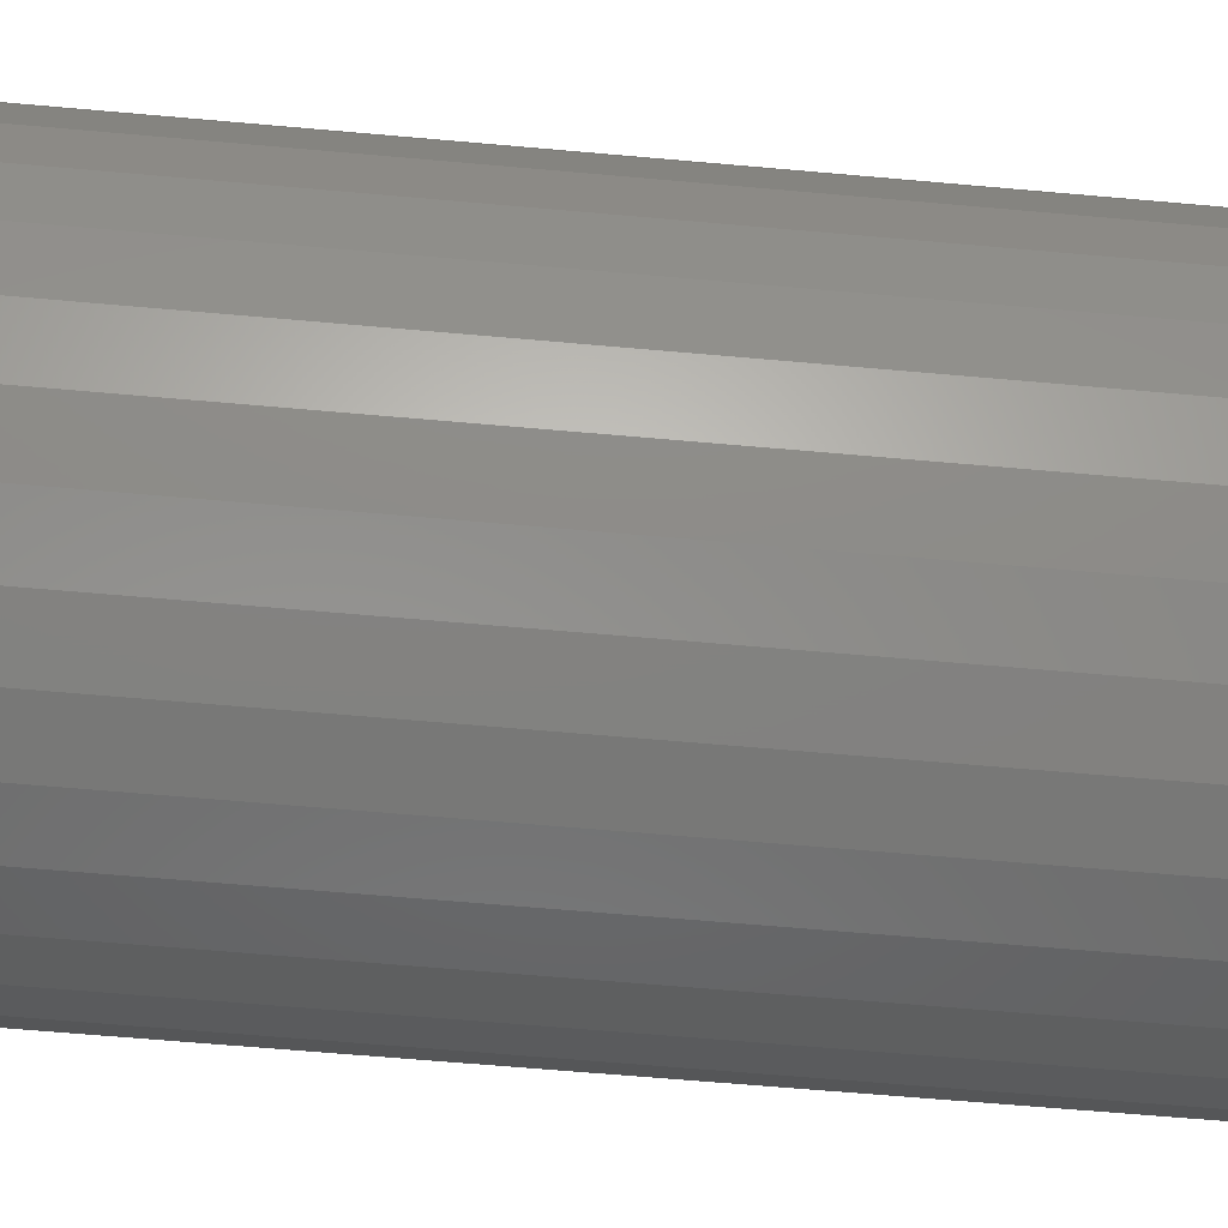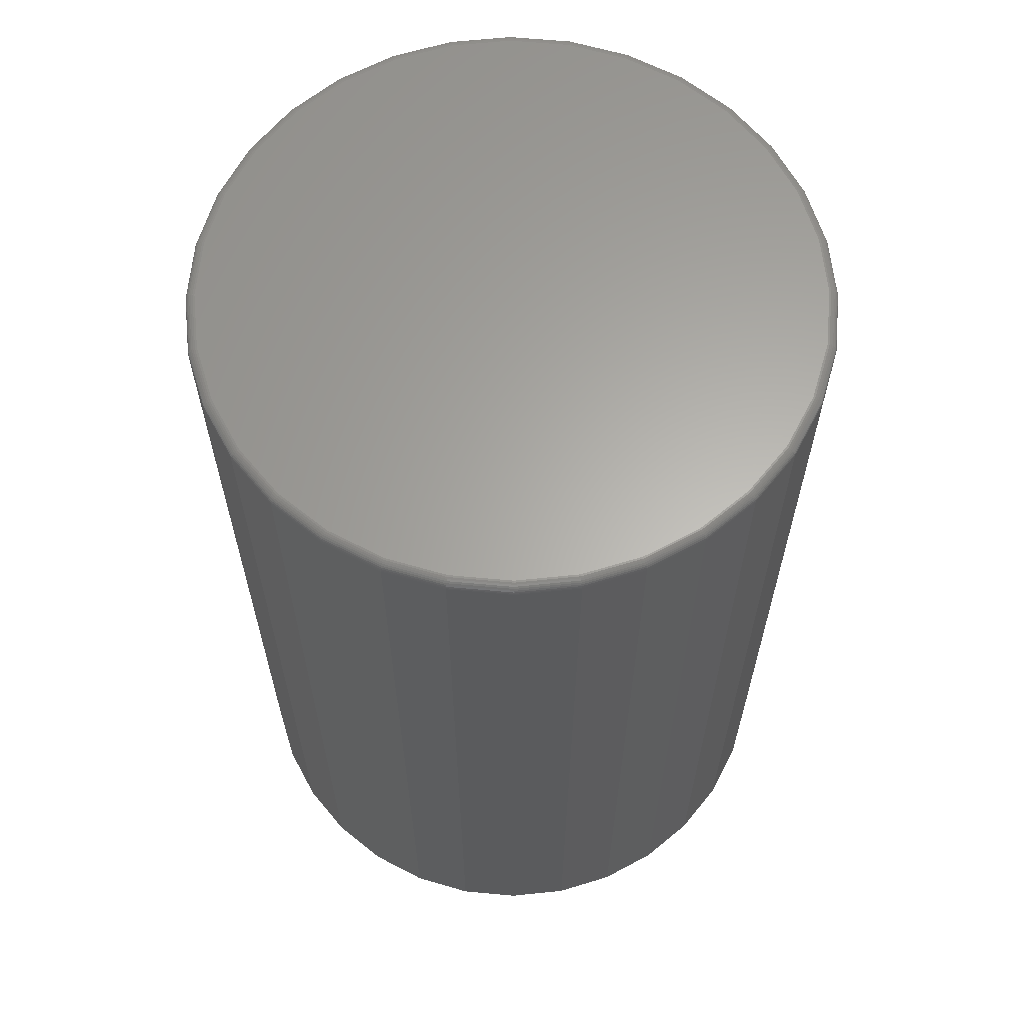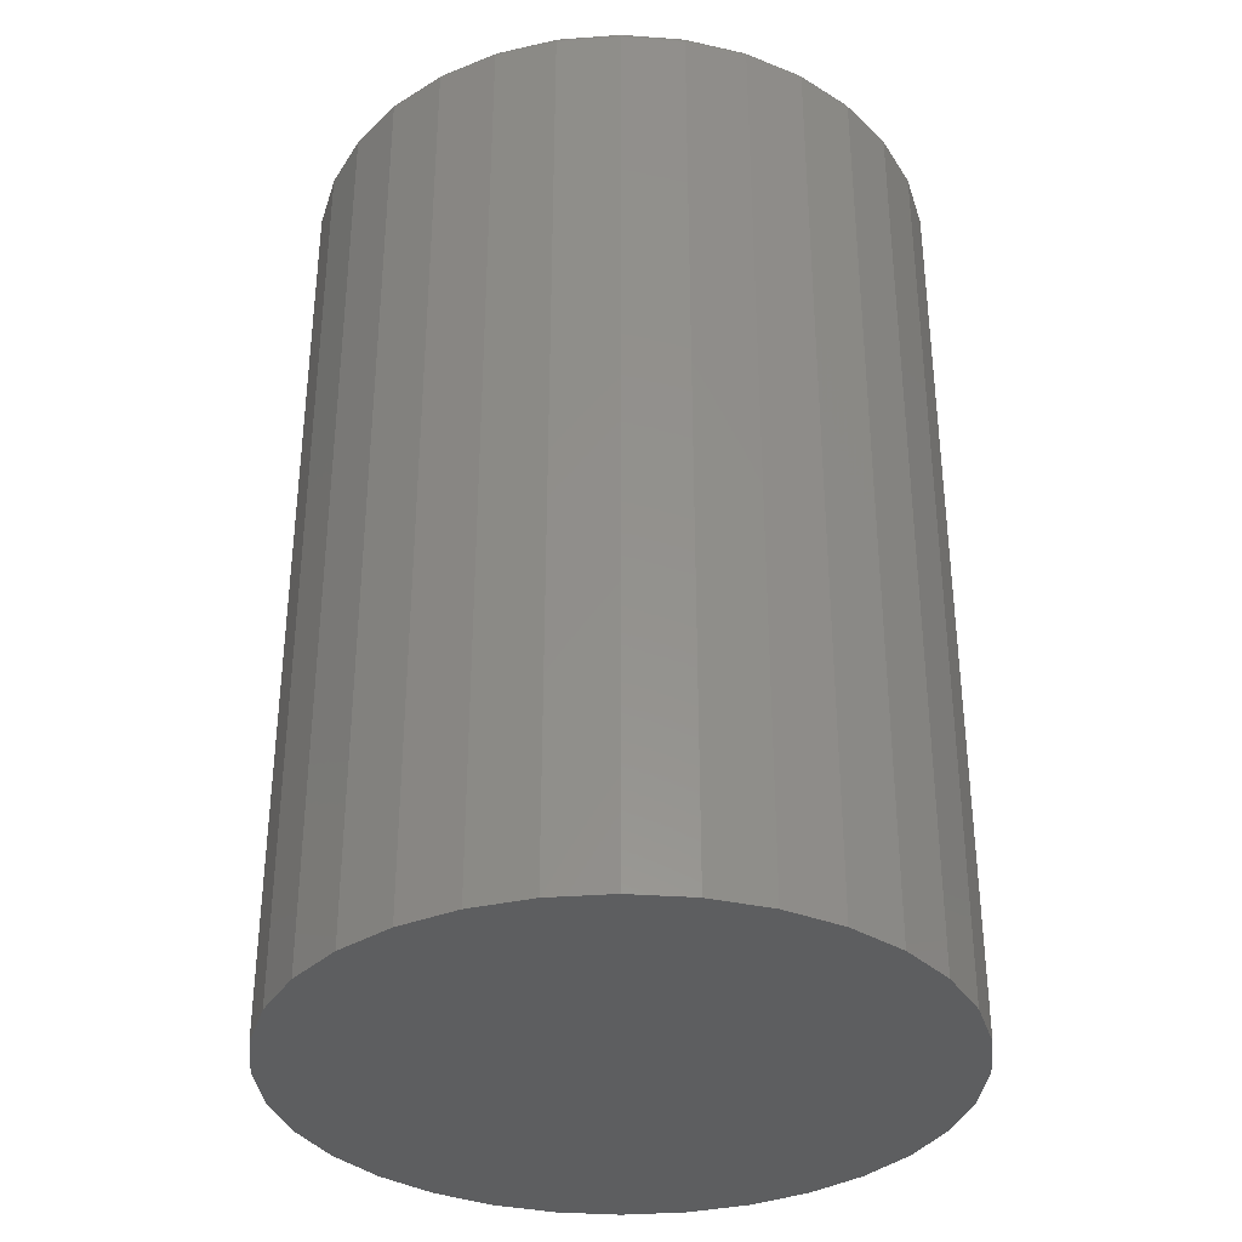
<metadata>
{"format":"stl","ext":"stl","renderer":"f3d","projection":"perspective","resolution":1024,"background":"white","views":[{"elev":-65.1,"azim":-95.1,"up":"+Y"},{"elev":63.2,"azim":100.9,"up":"+Z"},{"elev":-34.7,"azim":-11.2,"up":"+Z"}]}
</metadata>
<code>
# stl→obj: 320 verts, 636 faces
v -0.04513 0.2401 0.75
v 0.05039 0.2401 0.75
v 0.002632 0.2448 0.75
v -0.09106 0.2262 0.75
v 0.09632 0.2262 0.75
v 0.09632 -0.2262 0.75
v -0.04513 -0.2401 0.75
v 0.05039 -0.2401 0.75
v 0.002632 -0.2448 0.75
v 0.1386 0.2036 0.75
v -0.1334 0.2036 0.75
v 0.1757 0.1731 0.75
v -0.1705 0.1731 0.75
v 0.2062 0.136 0.75
v -0.2009 0.136 0.75
v 0.2288 0.09369 0.75
v -0.2236 0.09369 0.75
v 0.2427 0.04776 0.75
v -0.2375 0.04776 0.75
v 0.2475 -7.637e-17 0.75
v -0.2422 -2.039e-16 0.75
v 0.2427 -0.04776 0.75
v -0.2375 -0.04776 0.75
v 0.2288 -0.09369 0.75
v -0.2236 -0.09369 0.75
v 0.2062 -0.136 0.75
v -0.2009 -0.136 0.75
v 0.1757 -0.1731 0.75
v -0.1705 -0.1731 0.75
v 0.1386 -0.2036 0.75
v -0.1334 -0.2036 0.75
v -0.09106 -0.2262 0.75
v 0.2553 0 0
v 0.2553 -2.863e-16 0.7422
v 0.2504 -0.04929 0
v 0.2504 -0.04929 0.7422
v 0.236 -0.09668 0
v 0.236 -0.09668 0.7422
v 0.2127 -0.1404 0
v 0.2127 -0.1404 0.7422
v 0.1813 -0.1786 0
v 0.1813 -0.1786 0.7422
v 0.143 -0.2101 0
v 0.143 -0.2101 0.7422
v 0.09931 -0.2334 0
v 0.09931 -0.2334 0.7422
v 0.05192 -0.2478 0
v 0.05192 -0.2478 0.7422
v 0.002632 -0.2526 0
v 0.002632 -0.2526 0.7422
v -0.04665 -0.2478 0
v -0.04665 -0.2478 0.7422
v -0.09405 -0.2334 0
v -0.09405 -0.2334 0.7422
v -0.1377 -0.2101 0
v -0.1377 -0.2101 0.7422
v -0.176 -0.1786 0
v -0.176 -0.1786 0.7422
v -0.2074 -0.1404 0
v -0.2074 -0.1404 0.7422
v -0.2308 -0.09668 0
v -0.2308 -0.09668 0.7422
v -0.2451 -0.04929 0
v -0.2451 -0.04929 0.7422
v -0.25 3.094e-17 0
v -0.25 3.094e-17 0.7422
v -0.2451 0.04929 0
v -0.2451 0.04929 0.7422
v -0.2308 0.09668 0
v -0.2308 0.09668 0.7422
v -0.2074 0.1404 0
v -0.2074 0.1404 0.7422
v -0.176 0.1786 0
v -0.176 0.1786 0.7422
v -0.1377 0.2101 0
v -0.1377 0.2101 0.7422
v -0.09405 0.2334 0
v -0.09405 0.2334 0.7422
v -0.04665 0.2478 0
v -0.04665 0.2478 0.7422
v 0.002632 0.2526 0
v 0.002632 0.2526 0.7422
v 0.05192 0.2478 0
v 0.05192 0.2478 0.7422
v 0.09931 0.2334 0
v 0.09931 0.2334 0.7422
v 0.143 0.2101 0
v 0.143 0.2101 0.7422
v 0.1813 0.1786 0
v 0.1813 0.1786 0.7422
v 0.2127 0.1404 0
v 0.2127 0.1404 0.7422
v 0.236 0.09668 0
v 0.236 0.09668 0.7422
v 0.2504 0.04929 0
v 0.2504 0.04929 0.7422
v -0.2437 -9.714e-17 0.7498
v -0.239 0.04806 0.7498
v -0.2452 -8.327e-17 0.7494
v -0.2404 0.04835 0.7494
v -0.2465 -8.327e-17 0.7487
v -0.2417 0.04861 0.7487
v -0.2477 -1.11e-16 0.7477
v -0.2429 0.04884 0.7477
v -0.2487 -9.714e-17 0.7465
v -0.2439 0.04903 0.7465
v -0.2494 -9.714e-17 0.7452
v -0.2446 0.04917 0.7452
v -0.2498 -9.714e-17 0.7437
v -0.245 0.04926 0.7437
v 0.2442 0.04806 0.7498
v 0.249 -2.914e-16 0.7498
v 0.2457 0.04835 0.7494
v 0.2504 -2.914e-16 0.7494
v 0.247 0.04861 0.7487
v 0.2518 -2.914e-16 0.7487
v 0.2482 0.04884 0.7477
v 0.253 -2.914e-16 0.7477
v 0.2491 0.04903 0.7465
v 0.2539 -2.914e-16 0.7465
v 0.2498 0.04917 0.7452
v 0.2547 -3.053e-16 0.7452
v 0.2503 0.04926 0.7437
v 0.2551 -2.914e-16 0.7437
v 0.2302 0.09427 0.7498
v 0.2316 0.09483 0.7494
v 0.2328 0.09535 0.7487
v 0.2339 0.0958 0.7477
v 0.2348 0.09617 0.7465
v 0.2355 0.09645 0.7452
v 0.2359 0.09662 0.7437
v 0.2075 0.1369 0.7498
v 0.2087 0.1377 0.7494
v 0.2098 0.1384 0.7487
v 0.2108 0.1391 0.7477
v 0.2116 0.1396 0.7465
v 0.2122 0.14 0.7452
v 0.2126 0.1403 0.7437
v 0.1768 0.1742 0.7498
v 0.1779 0.1752 0.7494
v 0.1788 0.1762 0.7487
v 0.1797 0.177 0.7477
v 0.1803 0.1777 0.7465
v 0.1808 0.1782 0.7452
v 0.1812 0.1785 0.7437
v 0.1395 0.2048 0.7498
v 0.1403 0.206 0.7494
v 0.1411 0.2072 0.7487
v 0.1417 0.2082 0.7477
v 0.1423 0.209 0.7465
v 0.1427 0.2096 0.7452
v 0.1429 0.2099 0.7437
v 0.0969 0.2276 0.7498
v 0.09746 0.2289 0.7494
v 0.09798 0.2302 0.7487
v 0.09843 0.2313 0.7477
v 0.09881 0.2322 0.7465
v 0.09908 0.2329 0.7452
v 0.09925 0.2333 0.7437
v 0.05069 0.2416 0.7498
v 0.05098 0.243 0.7494
v 0.05124 0.2444 0.7487
v 0.05147 0.2455 0.7477
v 0.05166 0.2465 0.7465
v 0.0518 0.2472 0.7452
v 0.05189 0.2476 0.7437
v 0.002632 0.2463 0.7498
v 0.002632 0.2478 0.7494
v 0.002632 0.2492 0.7487
v 0.002632 0.2503 0.7477
v 0.002632 0.2513 0.7465
v 0.002632 0.252 0.7452
v 0.002632 0.2525 0.7437
v -0.04543 0.2416 0.7498
v -0.04571 0.243 0.7494
v -0.04598 0.2444 0.7487
v -0.04621 0.2455 0.7477
v -0.0464 0.2465 0.7465
v -0.04654 0.2472 0.7452
v -0.04663 0.2476 0.7437
v -0.09164 0.2276 0.7498
v -0.0922 0.2289 0.7494
v -0.09272 0.2302 0.7487
v -0.09317 0.2313 0.7477
v -0.09354 0.2322 0.7465
v -0.09382 0.2329 0.7452
v -0.09399 0.2333 0.7437
v -0.1342 0.2048 0.7498
v -0.135 0.206 0.7494
v -0.1358 0.2072 0.7487
v -0.1365 0.2082 0.7477
v -0.137 0.209 0.7465
v -0.1374 0.2096 0.7452
v -0.1376 0.2099 0.7437
v -0.1716 0.1742 0.7498
v -0.1726 0.1752 0.7494
v -0.1736 0.1762 0.7487
v -0.1744 0.177 0.7477
v -0.1751 0.1777 0.7465
v -0.1756 0.1782 0.7452
v -0.1759 0.1785 0.7437
v -0.2022 0.1369 0.7498
v -0.2034 0.1377 0.7494
v -0.2045 0.1384 0.7487
v -0.2055 0.1391 0.7477
v -0.2063 0.1396 0.7465
v -0.2069 0.14 0.7452
v -0.2073 0.1403 0.7437
v -0.225 0.09427 0.7498
v -0.2263 0.09483 0.7494
v -0.2276 0.09535 0.7487
v -0.2287 0.0958 0.7477
v -0.2296 0.09617 0.7465
v -0.2302 0.09645 0.7452
v -0.2306 0.09662 0.7437
v 0.2442 -0.04806 0.7498
v 0.2457 -0.04835 0.7494
v 0.247 -0.04861 0.7487
v 0.2482 -0.04884 0.7477
v 0.2491 -0.04903 0.7465
v 0.2498 -0.04917 0.7452
v 0.2503 -0.04926 0.7437
v -0.239 -0.04806 0.7498
v -0.2404 -0.04835 0.7494
v -0.2417 -0.04861 0.7487
v -0.2429 -0.04884 0.7477
v -0.2439 -0.04903 0.7465
v -0.2446 -0.04917 0.7452
v -0.245 -0.04926 0.7437
v -0.225 -0.09427 0.7498
v -0.2263 -0.09483 0.7494
v -0.2276 -0.09535 0.7487
v -0.2287 -0.0958 0.7477
v -0.2296 -0.09617 0.7465
v -0.2302 -0.09645 0.7452
v -0.2306 -0.09662 0.7437
v -0.2022 -0.1369 0.7498
v -0.2034 -0.1377 0.7494
v -0.2045 -0.1384 0.7487
v -0.2055 -0.1391 0.7477
v -0.2063 -0.1396 0.7465
v -0.2069 -0.14 0.7452
v -0.2073 -0.1403 0.7437
v -0.1716 -0.1742 0.7498
v -0.1726 -0.1752 0.7494
v -0.1736 -0.1762 0.7487
v -0.1744 -0.177 0.7477
v -0.1751 -0.1777 0.7465
v -0.1756 -0.1782 0.7452
v -0.1759 -0.1785 0.7437
v -0.1342 -0.2048 0.7498
v -0.135 -0.206 0.7494
v -0.1358 -0.2072 0.7487
v -0.1365 -0.2082 0.7477
v -0.137 -0.209 0.7465
v -0.1374 -0.2096 0.7452
v -0.1376 -0.2099 0.7437
v -0.09164 -0.2276 0.7498
v -0.0922 -0.2289 0.7494
v -0.09272 -0.2302 0.7487
v -0.09317 -0.2313 0.7477
v -0.09354 -0.2322 0.7465
v -0.09382 -0.2329 0.7452
v -0.09399 -0.2333 0.7437
v -0.04543 -0.2416 0.7498
v -0.04571 -0.243 0.7494
v -0.04598 -0.2444 0.7487
v -0.04621 -0.2455 0.7477
v -0.0464 -0.2465 0.7465
v -0.04654 -0.2472 0.7452
v -0.04663 -0.2476 0.7437
v 0.002632 -0.2463 0.7498
v 0.002632 -0.2478 0.7494
v 0.002632 -0.2492 0.7487
v 0.002632 -0.2503 0.7477
v 0.002632 -0.2513 0.7465
v 0.002632 -0.252 0.7452
v 0.002632 -0.2525 0.7437
v 0.05069 -0.2416 0.7498
v 0.05098 -0.243 0.7494
v 0.05124 -0.2444 0.7487
v 0.05147 -0.2455 0.7477
v 0.05166 -0.2465 0.7465
v 0.0518 -0.2472 0.7452
v 0.05189 -0.2476 0.7437
v 0.0969 -0.2276 0.7498
v 0.09746 -0.2289 0.7494
v 0.09798 -0.2302 0.7487
v 0.09843 -0.2313 0.7477
v 0.09881 -0.2322 0.7465
v 0.09908 -0.2329 0.7452
v 0.09925 -0.2333 0.7437
v 0.1395 -0.2048 0.7498
v 0.1403 -0.206 0.7494
v 0.1411 -0.2072 0.7487
v 0.1417 -0.2082 0.7477
v 0.1423 -0.209 0.7465
v 0.1427 -0.2096 0.7452
v 0.1429 -0.2099 0.7437
v 0.1768 -0.1742 0.7498
v 0.1779 -0.1752 0.7494
v 0.1788 -0.1762 0.7487
v 0.1797 -0.177 0.7477
v 0.1803 -0.1777 0.7465
v 0.1808 -0.1782 0.7452
v 0.1812 -0.1785 0.7437
v 0.2075 -0.1369 0.7498
v 0.2087 -0.1377 0.7494
v 0.2098 -0.1384 0.7487
v 0.2108 -0.1391 0.7477
v 0.2116 -0.1396 0.7465
v 0.2122 -0.14 0.7452
v 0.2126 -0.1403 0.7437
v 0.2302 -0.09427 0.7498
v 0.2316 -0.09483 0.7494
v 0.2328 -0.09535 0.7487
v 0.2339 -0.0958 0.7477
v 0.2348 -0.09617 0.7465
v 0.2355 -0.09645 0.7452
v 0.2359 -0.09662 0.7437
f 1 2 3
f 2 1 4
f 2 4 5
f 6 7 8
f 8 7 9
f 5 4 10
f 10 4 11
f 10 11 12
f 12 11 13
f 12 13 14
f 14 13 15
f 14 15 16
f 16 15 17
f 16 17 18
f 18 17 19
f 18 19 20
f 20 19 21
f 20 21 22
f 22 21 23
f 22 23 24
f 24 23 25
f 24 25 26
f 26 25 27
f 26 27 28
f 28 27 29
f 28 29 30
f 30 29 31
f 30 31 6
f 6 31 32
f 6 32 7
f 33 34 35
f 35 34 36
f 35 36 37
f 37 36 38
f 37 38 39
f 39 38 40
f 39 40 41
f 41 40 42
f 41 42 43
f 43 42 44
f 43 44 45
f 45 44 46
f 45 46 47
f 47 46 48
f 47 48 49
f 49 48 50
f 49 50 51
f 51 50 52
f 51 52 53
f 53 52 54
f 53 54 55
f 55 54 56
f 55 56 57
f 57 56 58
f 57 58 59
f 59 58 60
f 59 60 61
f 61 60 62
f 61 62 63
f 63 62 64
f 63 64 65
f 65 64 66
f 65 66 67
f 67 66 68
f 67 68 69
f 69 68 70
f 69 70 71
f 71 70 72
f 71 72 73
f 73 72 74
f 73 74 75
f 75 74 76
f 75 76 77
f 77 76 78
f 77 78 79
f 79 78 80
f 79 80 81
f 81 80 82
f 81 82 83
f 83 82 84
f 83 84 85
f 85 84 86
f 85 86 87
f 87 86 88
f 87 88 89
f 89 88 90
f 89 90 91
f 91 90 92
f 91 92 93
f 93 92 94
f 93 94 95
f 95 94 96
f 95 96 33
f 33 96 34
f 21 19 97
f 97 19 98
f 97 98 99
f 99 98 100
f 99 100 101
f 101 100 102
f 101 102 103
f 103 102 104
f 103 104 105
f 105 104 106
f 105 106 107
f 107 106 108
f 107 108 109
f 109 108 110
f 109 110 66
f 66 110 68
f 18 20 111
f 111 20 112
f 111 112 113
f 113 112 114
f 113 114 115
f 115 114 116
f 115 116 117
f 117 116 118
f 117 118 119
f 119 118 120
f 119 120 121
f 121 120 122
f 121 122 123
f 123 122 124
f 123 124 96
f 96 124 34
f 16 18 125
f 125 18 111
f 125 111 126
f 126 111 113
f 126 113 127
f 127 113 115
f 127 115 128
f 128 115 117
f 128 117 129
f 129 117 119
f 129 119 130
f 130 119 121
f 130 121 131
f 131 121 123
f 131 123 94
f 94 123 96
f 14 16 132
f 132 16 125
f 132 125 133
f 133 125 126
f 133 126 134
f 134 126 127
f 134 127 135
f 135 127 128
f 135 128 136
f 136 128 129
f 136 129 137
f 137 129 130
f 137 130 138
f 138 130 131
f 138 131 92
f 92 131 94
f 12 14 139
f 139 14 132
f 139 132 140
f 140 132 133
f 140 133 141
f 141 133 134
f 141 134 142
f 142 134 135
f 142 135 143
f 143 135 136
f 143 136 144
f 144 136 137
f 144 137 145
f 145 137 138
f 145 138 90
f 90 138 92
f 10 12 146
f 146 12 139
f 146 139 147
f 147 139 140
f 147 140 148
f 148 140 141
f 148 141 149
f 149 141 142
f 149 142 150
f 150 142 143
f 150 143 151
f 151 143 144
f 151 144 152
f 152 144 145
f 152 145 88
f 88 145 90
f 5 10 153
f 153 10 146
f 153 146 154
f 154 146 147
f 154 147 155
f 155 147 148
f 155 148 156
f 156 148 149
f 156 149 157
f 157 149 150
f 157 150 158
f 158 150 151
f 158 151 159
f 159 151 152
f 159 152 86
f 86 152 88
f 2 5 160
f 160 5 153
f 160 153 161
f 161 153 154
f 161 154 162
f 162 154 155
f 162 155 163
f 163 155 156
f 163 156 164
f 164 156 157
f 164 157 165
f 165 157 158
f 165 158 166
f 166 158 159
f 166 159 84
f 84 159 86
f 3 2 167
f 167 2 160
f 167 160 168
f 168 160 161
f 168 161 169
f 169 161 162
f 169 162 170
f 170 162 163
f 170 163 171
f 171 163 164
f 171 164 172
f 172 164 165
f 172 165 173
f 173 165 166
f 173 166 82
f 82 166 84
f 1 3 174
f 174 3 167
f 174 167 175
f 175 167 168
f 175 168 176
f 176 168 169
f 176 169 177
f 177 169 170
f 177 170 178
f 178 170 171
f 178 171 179
f 179 171 172
f 179 172 180
f 180 172 173
f 180 173 80
f 80 173 82
f 4 1 181
f 181 1 174
f 181 174 182
f 182 174 175
f 182 175 183
f 183 175 176
f 183 176 184
f 184 176 177
f 184 177 185
f 185 177 178
f 185 178 186
f 186 178 179
f 186 179 187
f 187 179 180
f 187 180 78
f 78 180 80
f 11 4 188
f 188 4 181
f 188 181 189
f 189 181 182
f 189 182 190
f 190 182 183
f 190 183 191
f 191 183 184
f 191 184 192
f 192 184 185
f 192 185 193
f 193 185 186
f 193 186 194
f 194 186 187
f 194 187 76
f 76 187 78
f 13 11 195
f 195 11 188
f 195 188 196
f 196 188 189
f 196 189 197
f 197 189 190
f 197 190 198
f 198 190 191
f 198 191 199
f 199 191 192
f 199 192 200
f 200 192 193
f 200 193 201
f 201 193 194
f 201 194 74
f 74 194 76
f 15 13 202
f 202 13 195
f 202 195 203
f 203 195 196
f 203 196 204
f 204 196 197
f 204 197 205
f 205 197 198
f 205 198 206
f 206 198 199
f 206 199 207
f 207 199 200
f 207 200 208
f 208 200 201
f 208 201 72
f 72 201 74
f 17 15 209
f 209 15 202
f 209 202 210
f 210 202 203
f 210 203 211
f 211 203 204
f 211 204 212
f 212 204 205
f 212 205 213
f 213 205 206
f 213 206 214
f 214 206 207
f 214 207 215
f 215 207 208
f 215 208 70
f 70 208 72
f 19 17 98
f 98 17 209
f 98 209 100
f 100 209 210
f 100 210 102
f 102 210 211
f 102 211 104
f 104 211 212
f 104 212 106
f 106 212 213
f 106 213 108
f 108 213 214
f 108 214 110
f 110 214 215
f 110 215 68
f 68 215 70
f 20 22 112
f 112 22 216
f 112 216 114
f 114 216 217
f 114 217 116
f 116 217 218
f 116 218 118
f 118 218 219
f 118 219 120
f 120 219 220
f 120 220 122
f 122 220 221
f 122 221 124
f 124 221 222
f 124 222 34
f 34 222 36
f 23 21 223
f 223 21 97
f 223 97 224
f 224 97 99
f 224 99 225
f 225 99 101
f 225 101 226
f 226 101 103
f 226 103 227
f 227 103 105
f 227 105 228
f 228 105 107
f 228 107 229
f 229 107 109
f 229 109 64
f 64 109 66
f 25 23 230
f 230 23 223
f 230 223 231
f 231 223 224
f 231 224 232
f 232 224 225
f 232 225 233
f 233 225 226
f 233 226 234
f 234 226 227
f 234 227 235
f 235 227 228
f 235 228 236
f 236 228 229
f 236 229 62
f 62 229 64
f 27 25 237
f 237 25 230
f 237 230 238
f 238 230 231
f 238 231 239
f 239 231 232
f 239 232 240
f 240 232 233
f 240 233 241
f 241 233 234
f 241 234 242
f 242 234 235
f 242 235 243
f 243 235 236
f 243 236 60
f 60 236 62
f 29 27 244
f 244 27 237
f 244 237 245
f 245 237 238
f 245 238 246
f 246 238 239
f 246 239 247
f 247 239 240
f 247 240 248
f 248 240 241
f 248 241 249
f 249 241 242
f 249 242 250
f 250 242 243
f 250 243 58
f 58 243 60
f 31 29 251
f 251 29 244
f 251 244 252
f 252 244 245
f 252 245 253
f 253 245 246
f 253 246 254
f 254 246 247
f 254 247 255
f 255 247 248
f 255 248 256
f 256 248 249
f 256 249 257
f 257 249 250
f 257 250 56
f 56 250 58
f 32 31 258
f 258 31 251
f 258 251 259
f 259 251 252
f 259 252 260
f 260 252 253
f 260 253 261
f 261 253 254
f 261 254 262
f 262 254 255
f 262 255 263
f 263 255 256
f 263 256 264
f 264 256 257
f 264 257 54
f 54 257 56
f 7 32 265
f 265 32 258
f 265 258 266
f 266 258 259
f 266 259 267
f 267 259 260
f 267 260 268
f 268 260 261
f 268 261 269
f 269 261 262
f 269 262 270
f 270 262 263
f 270 263 271
f 271 263 264
f 271 264 52
f 52 264 54
f 9 7 272
f 272 7 265
f 272 265 273
f 273 265 266
f 273 266 274
f 274 266 267
f 274 267 275
f 275 267 268
f 275 268 276
f 276 268 269
f 276 269 277
f 277 269 270
f 277 270 278
f 278 270 271
f 278 271 50
f 50 271 52
f 8 9 279
f 279 9 272
f 279 272 280
f 280 272 273
f 280 273 281
f 281 273 274
f 281 274 282
f 282 274 275
f 282 275 283
f 283 275 276
f 283 276 284
f 284 276 277
f 284 277 285
f 285 277 278
f 285 278 48
f 48 278 50
f 6 8 286
f 286 8 279
f 286 279 287
f 287 279 280
f 287 280 288
f 288 280 281
f 288 281 289
f 289 281 282
f 289 282 290
f 290 282 283
f 290 283 291
f 291 283 284
f 291 284 292
f 292 284 285
f 292 285 46
f 46 285 48
f 30 6 293
f 293 6 286
f 293 286 294
f 294 286 287
f 294 287 295
f 295 287 288
f 295 288 296
f 296 288 289
f 296 289 297
f 297 289 290
f 297 290 298
f 298 290 291
f 298 291 299
f 299 291 292
f 299 292 44
f 44 292 46
f 28 30 300
f 300 30 293
f 300 293 301
f 301 293 294
f 301 294 302
f 302 294 295
f 302 295 303
f 303 295 296
f 303 296 304
f 304 296 297
f 304 297 305
f 305 297 298
f 305 298 306
f 306 298 299
f 306 299 42
f 42 299 44
f 26 28 307
f 307 28 300
f 307 300 308
f 308 300 301
f 308 301 309
f 309 301 302
f 309 302 310
f 310 302 303
f 310 303 311
f 311 303 304
f 311 304 312
f 312 304 305
f 312 305 313
f 313 305 306
f 313 306 40
f 40 306 42
f 24 26 314
f 314 26 307
f 314 307 315
f 315 307 308
f 315 308 316
f 316 308 309
f 316 309 317
f 317 309 310
f 317 310 318
f 318 310 311
f 318 311 319
f 319 311 312
f 319 312 320
f 320 312 313
f 320 313 38
f 38 313 40
f 22 24 216
f 216 24 314
f 216 314 217
f 217 314 315
f 217 315 218
f 218 315 316
f 218 316 219
f 219 316 317
f 219 317 220
f 220 317 318
f 220 318 221
f 221 318 319
f 221 319 222
f 222 319 320
f 222 320 36
f 36 320 38
f 81 83 79
f 77 79 83
f 85 77 83
f 47 51 45
f 49 51 47
f 51 53 45
f 45 53 55
f 45 55 43
f 43 55 57
f 43 57 41
f 41 57 59
f 41 59 39
f 39 59 61
f 39 61 37
f 37 61 63
f 37 63 35
f 35 63 65
f 35 65 33
f 33 65 67
f 33 67 95
f 95 67 69
f 95 69 93
f 93 69 71
f 93 71 91
f 91 71 73
f 91 73 89
f 89 73 75
f 89 75 87
f 87 75 77
f 87 77 85

</code>
